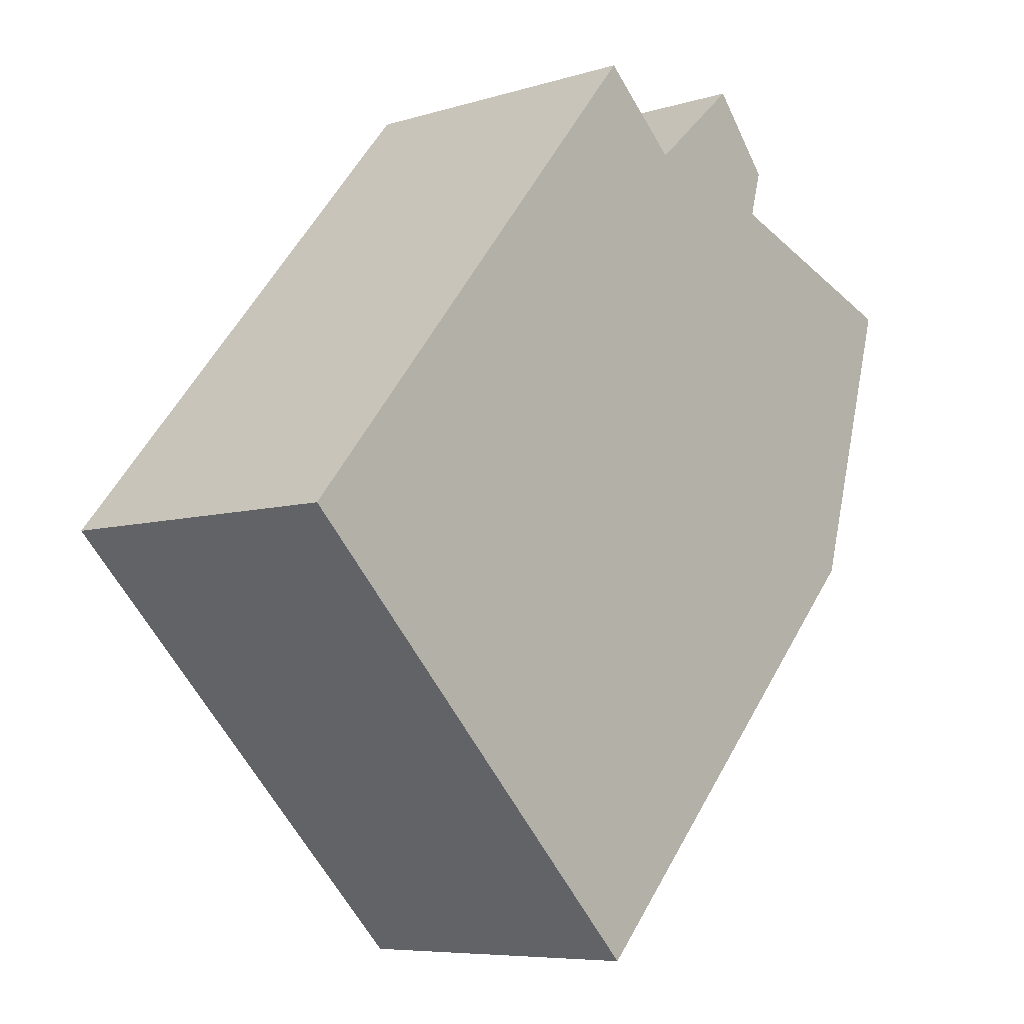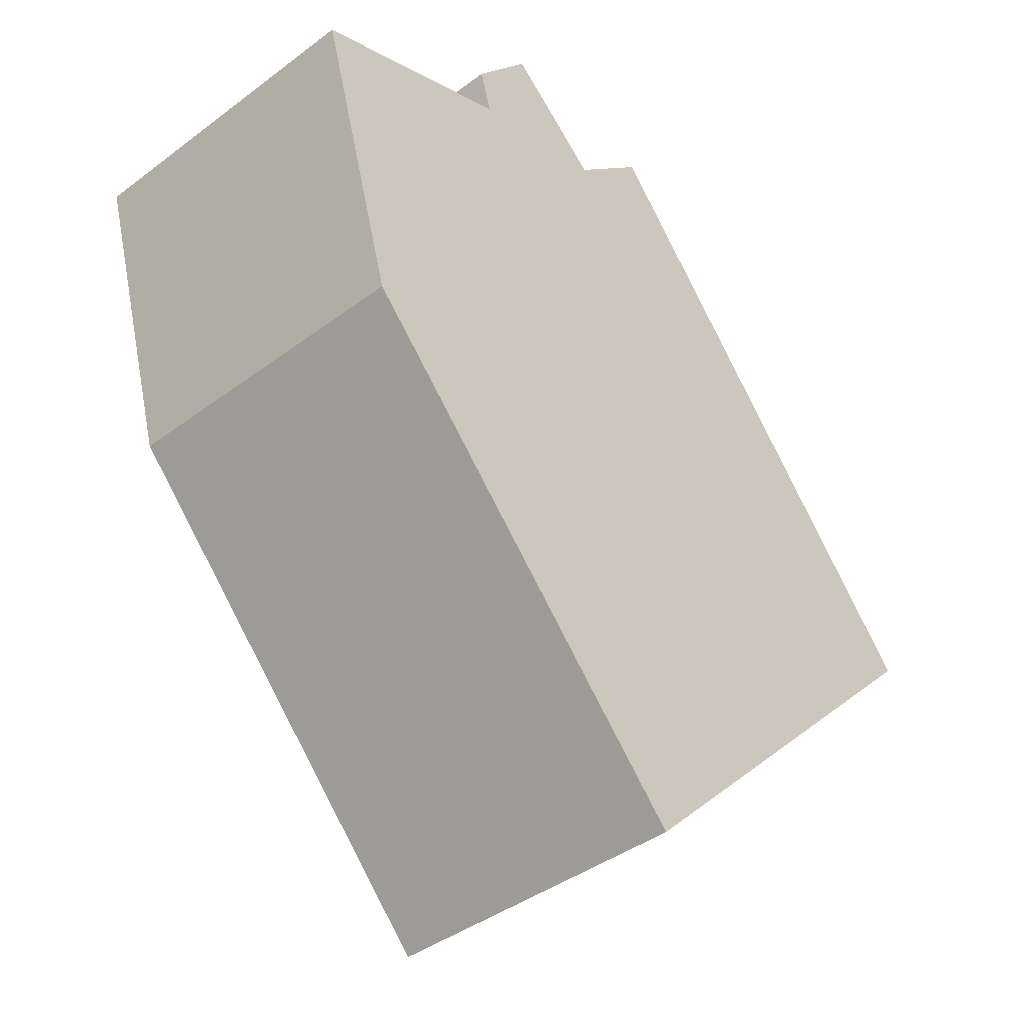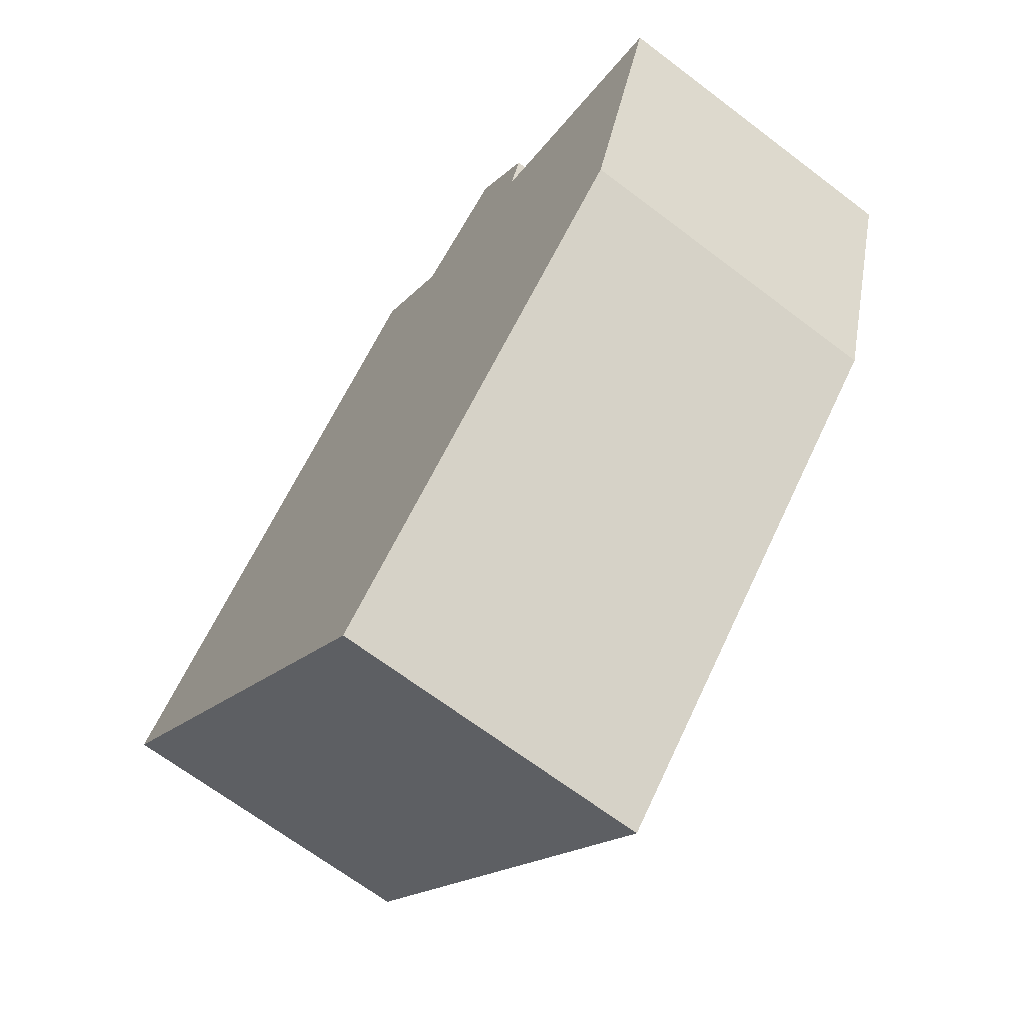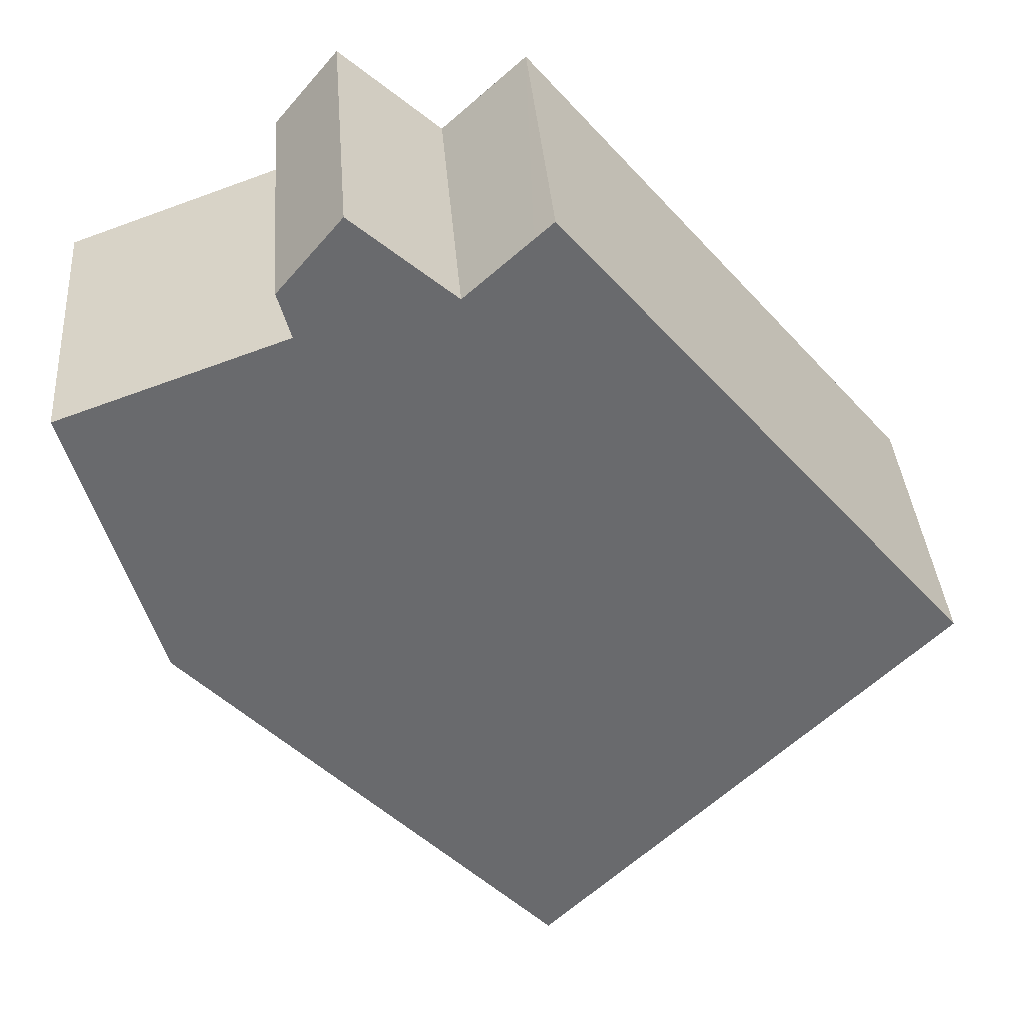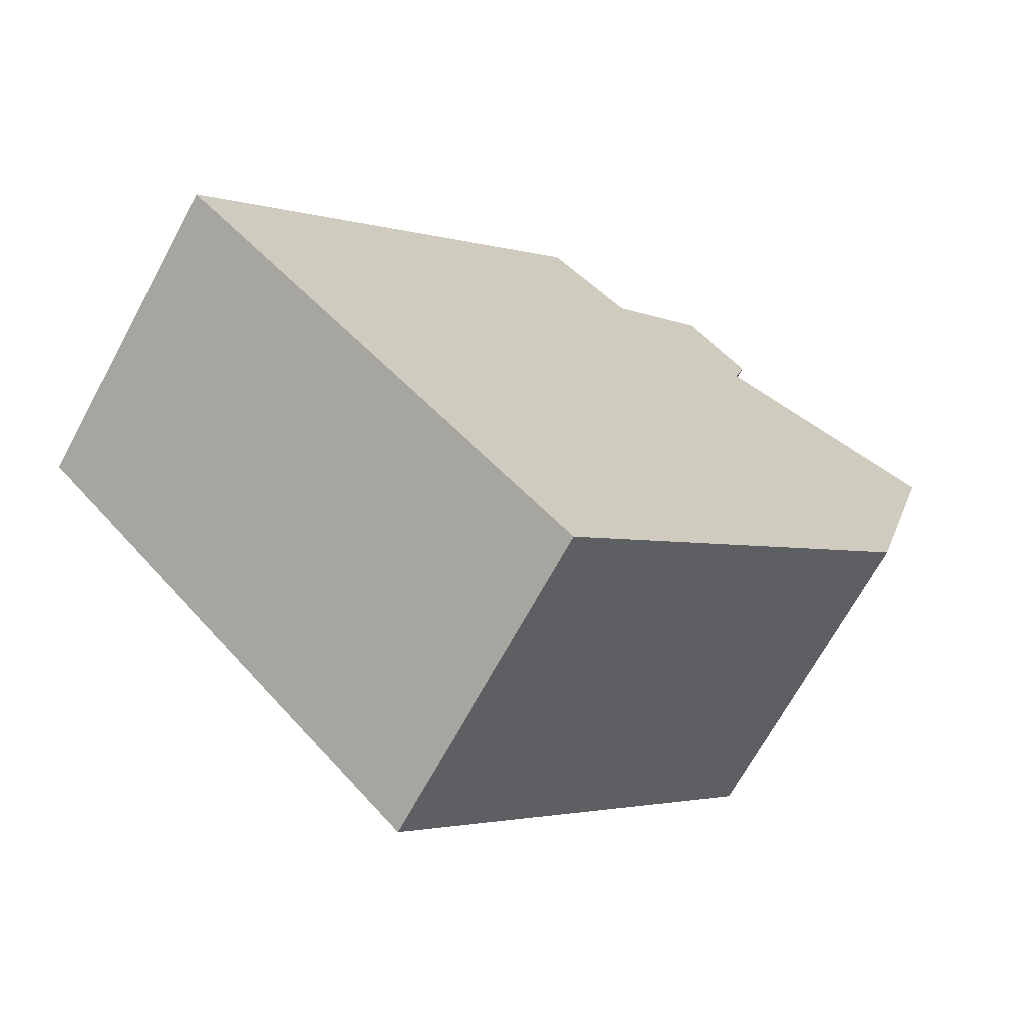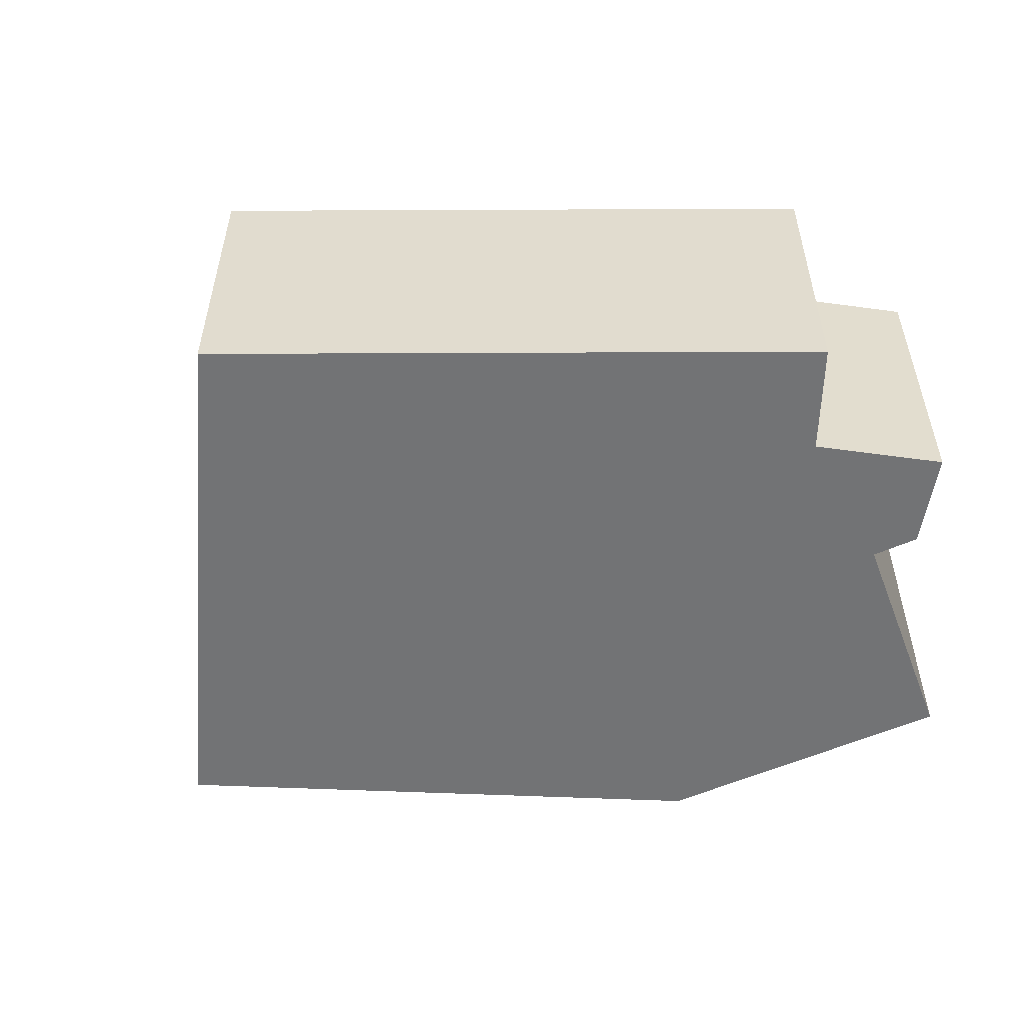
<metadata>
{"format":"obj","ext":"obj","renderer":"f3d","projection":"perspective","resolution":1024,"background":"white","views":[{"elev":-7.1,"azim":-48.6,"up":"+Z"},{"elev":-40.9,"azim":132.4,"up":"+Z"},{"elev":-67.3,"azim":52.7,"up":"+Z"},{"elev":37.2,"azim":175.6,"up":"+Z"},{"elev":-68.7,"azim":-28.5,"up":"+Z"},{"elev":-55.7,"azim":-49.6,"up":"+Y"}]}
</metadata>
<code>
v  4.871 2.372 3.124
v  4.775 2.372 2.779
v  4.399 2.372 3.685
v  4.802 2.372 2.876
v  2.979 2.372 3.531
v  3.014 2.372 -3.013
v  0 2.372 1.452e-16
v  5.82 2.372 -0.002
v  3.028 2.372 3.589
v  3.167 2.372 3.464
v  3.65 2.372 3.026
v  3.863 2.372 3.213
v  6.441 2.372 2.18
v  4.871 -1.913e-16 3.124
v  4.775 -1.702e-16 2.779
v  4.802 -1.761e-16 2.876
v  6.441 -1.335e-16 2.18
v  5.82 1.225e-19 -0.002
v  3.014 1.845e-16 -3.013
v  0 0 0
v  2.979 -2.162e-16 3.531
v  3.028 -2.198e-16 3.589
v  3.65 -1.853e-16 3.026
v  4.399 -2.256e-16 3.685
v  3.863 -1.967e-16 3.213
v  3.167 -2.121e-16 3.464
g defaultobject
f 1 2 3
f 2 1 4
f 5 6 7
f 6 5 8
f 8 5 9
f 8 9 10
f 8 10 11
f 8 11 12
f 8 12 3
f 8 3 2
f 8 2 13
f 14 4 1
f 4 14 2
f 2 14 15
f 15 14 16
f 17 8 13
f 8 17 18
f 15 13 2
f 13 15 17
f 18 6 8
f 6 18 19
f 19 7 6
f 7 19 20
f 20 5 7
f 5 20 21
f 5 21 9
f 9 21 22
f 23 12 11
f 12 23 3
f 3 23 24
f 24 23 25
f 22 10 9
f 10 22 11
f 11 22 23
f 23 22 26
f 24 1 3
f 1 24 14
f 19 21 20
f 21 19 22
f 22 19 26
f 26 19 23
f 23 19 25
f 25 19 24
f 24 19 14
f 14 19 16
f 16 19 15
f 15 19 17
f 17 19 18

</code>
